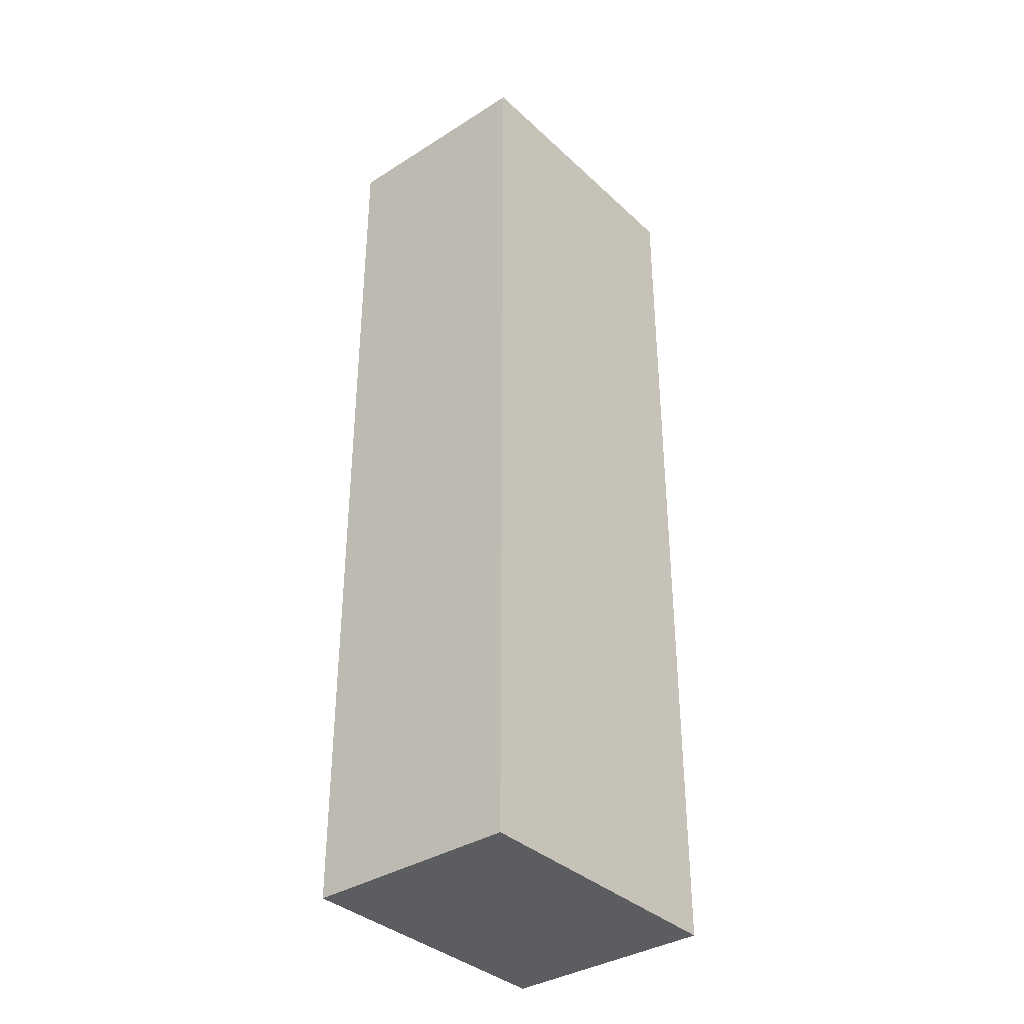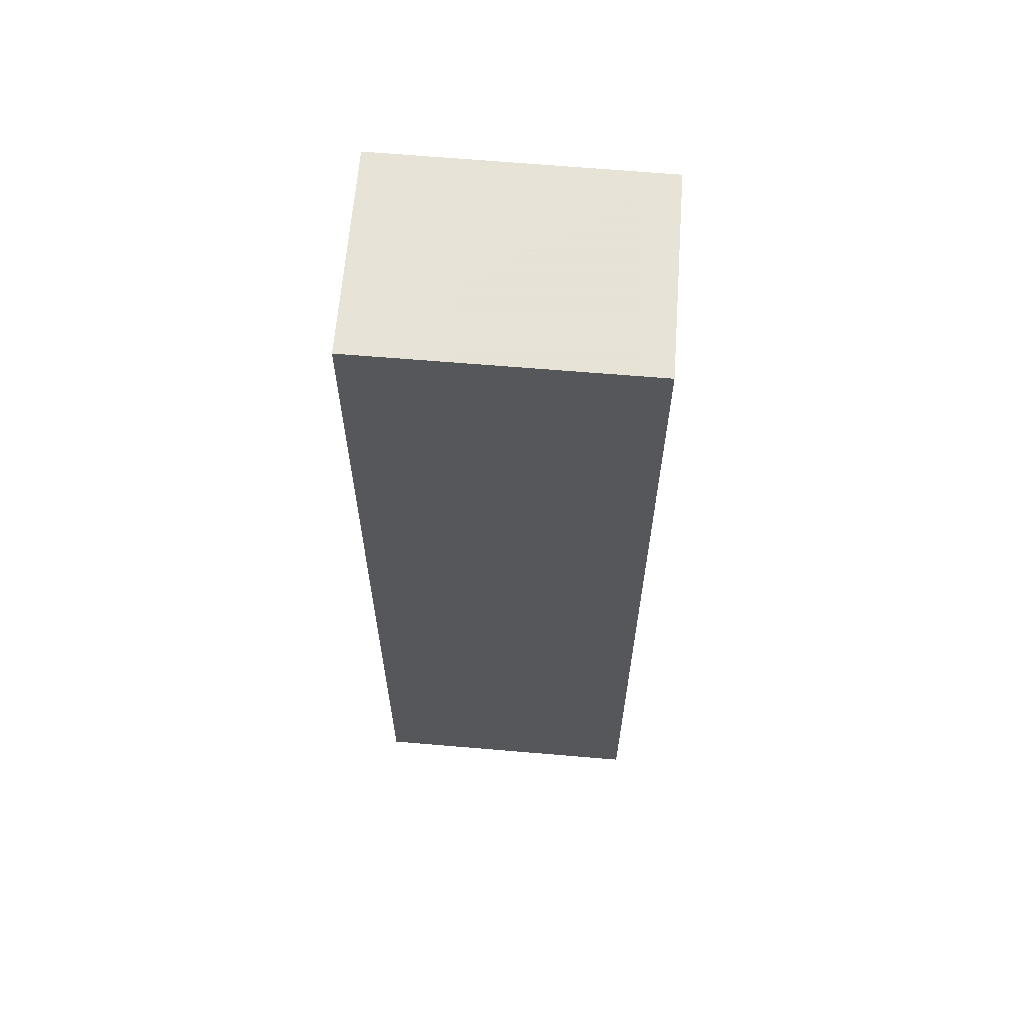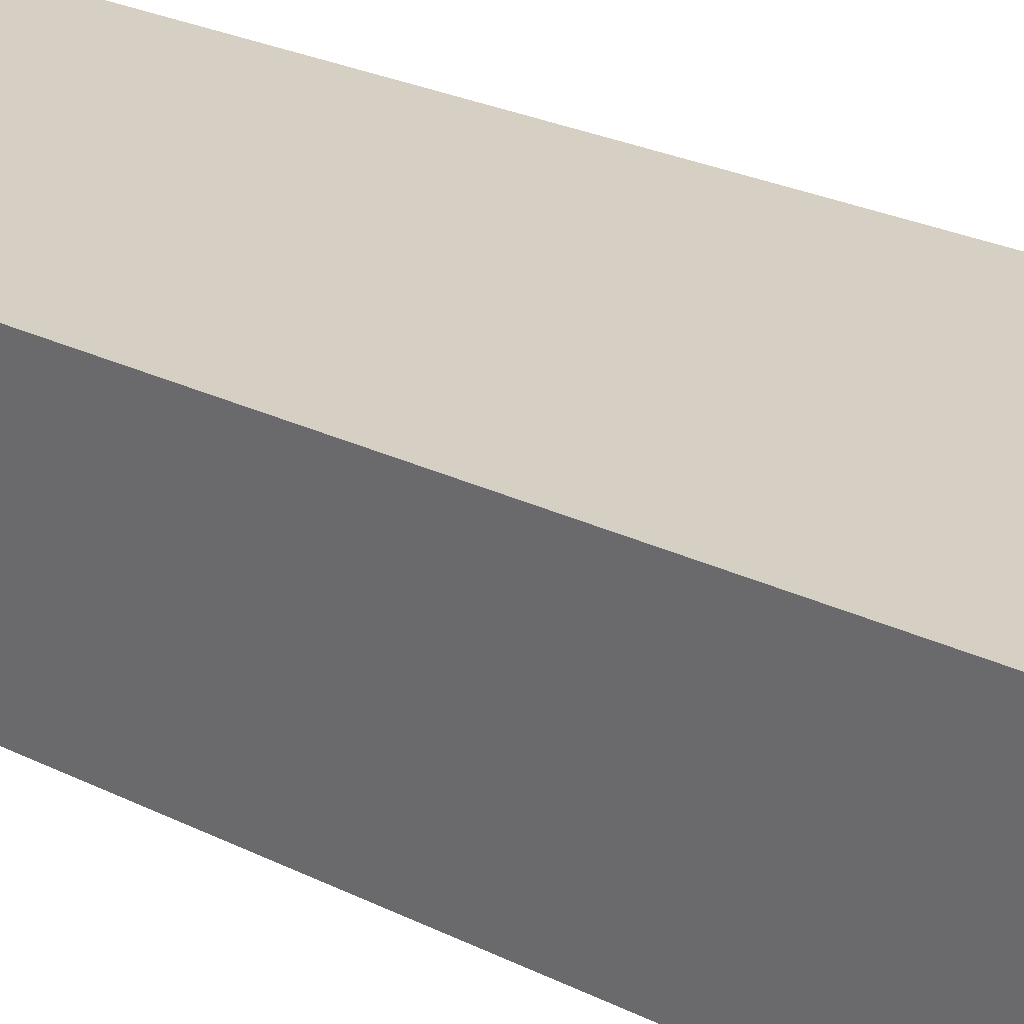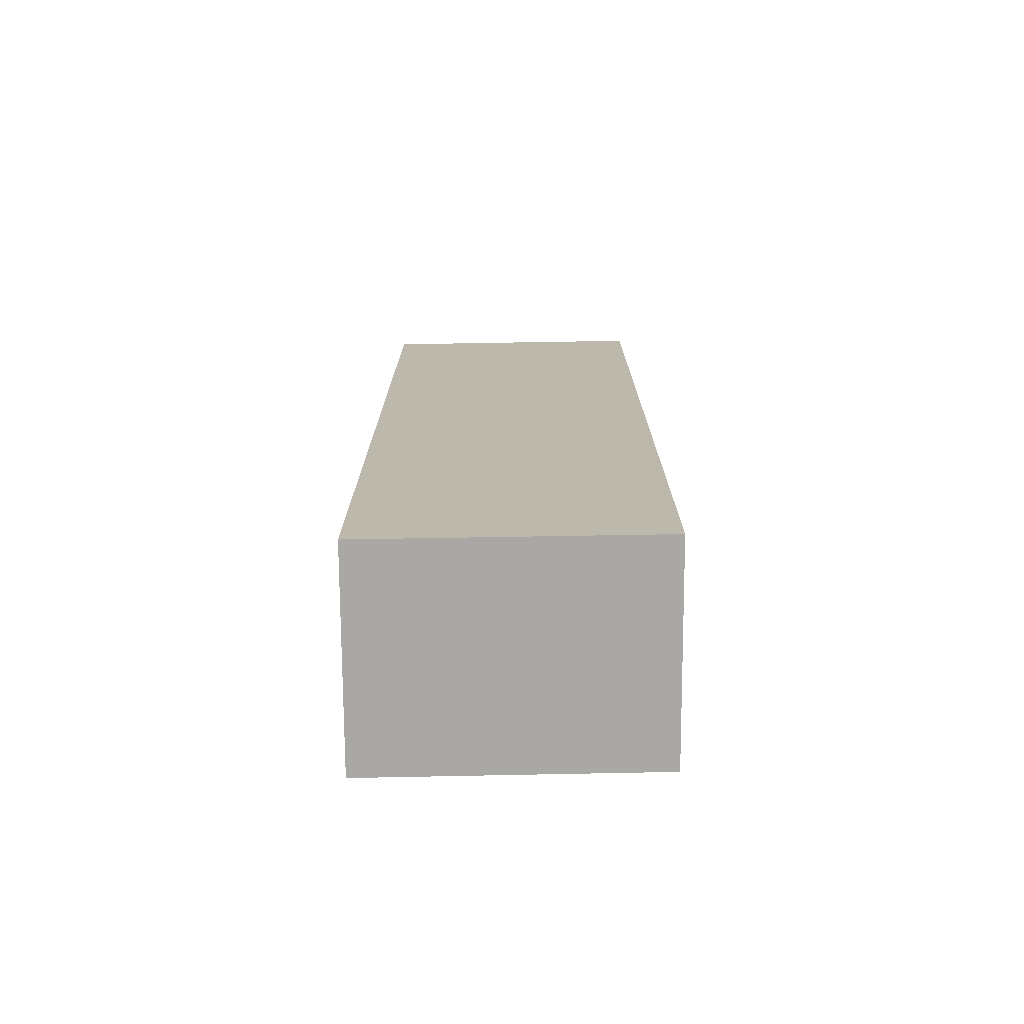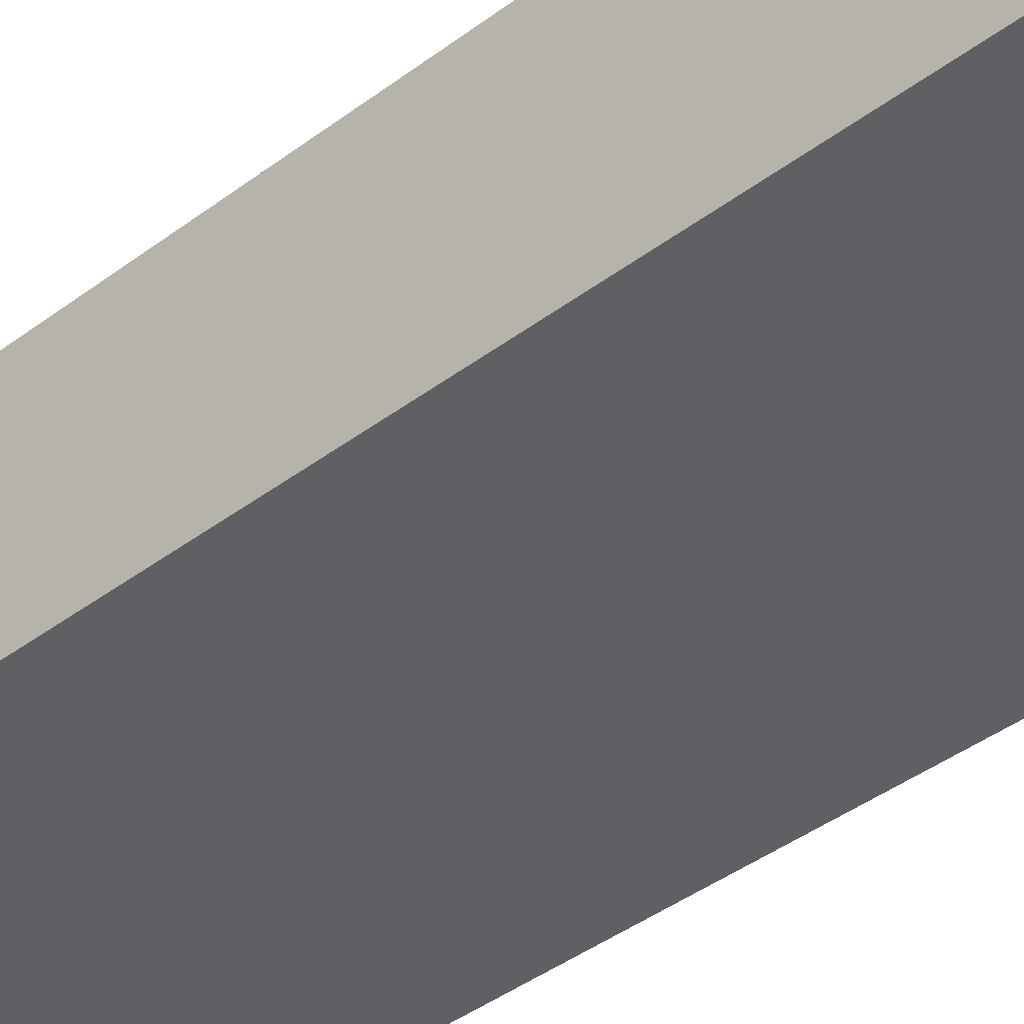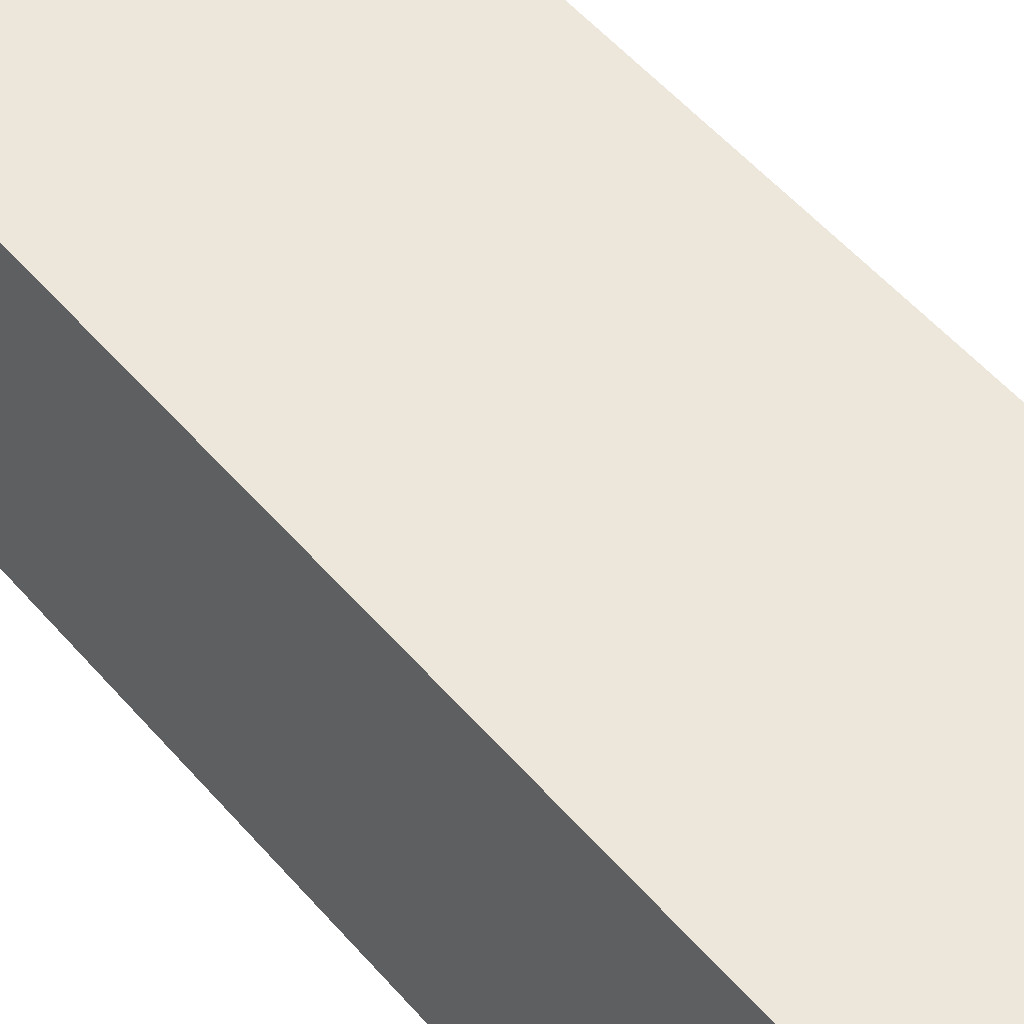
<metadata>
{"format":"obj","ext":"obj","renderer":"f3d","projection":"perspective","resolution":1024,"background":"white","views":[{"elev":-36.4,"azim":-55.6,"up":"+Y"},{"elev":62.8,"azim":-0.7,"up":"+Y"},{"elev":23.0,"azim":-48.7,"up":"+Z"},{"elev":-74.9,"azim":-4.7,"up":"+Y"},{"elev":-40.5,"azim":132.9,"up":"+Z"},{"elev":51.9,"azim":140.9,"up":"+Z"}]}
</metadata>
<code>
v  0 17.99 1.102e-15
v  5.783 17.99 -3.475
v  0.36 17.99 -4.032
v  5.436 17.99 0.537
v  5.783 2.128e-16 -3.475
v  0.36 2.469e-16 -4.032
v  0 0 0
v  5.436 -3.288e-17 0.537
g defaultobject
f 1 2 3
f 2 1 4
f 5 3 2
f 3 5 6
f 6 1 3
f 1 6 7
f 7 4 1
f 4 7 8
f 8 2 4
f 2 8 5
f 5 7 6
f 7 5 8

</code>
